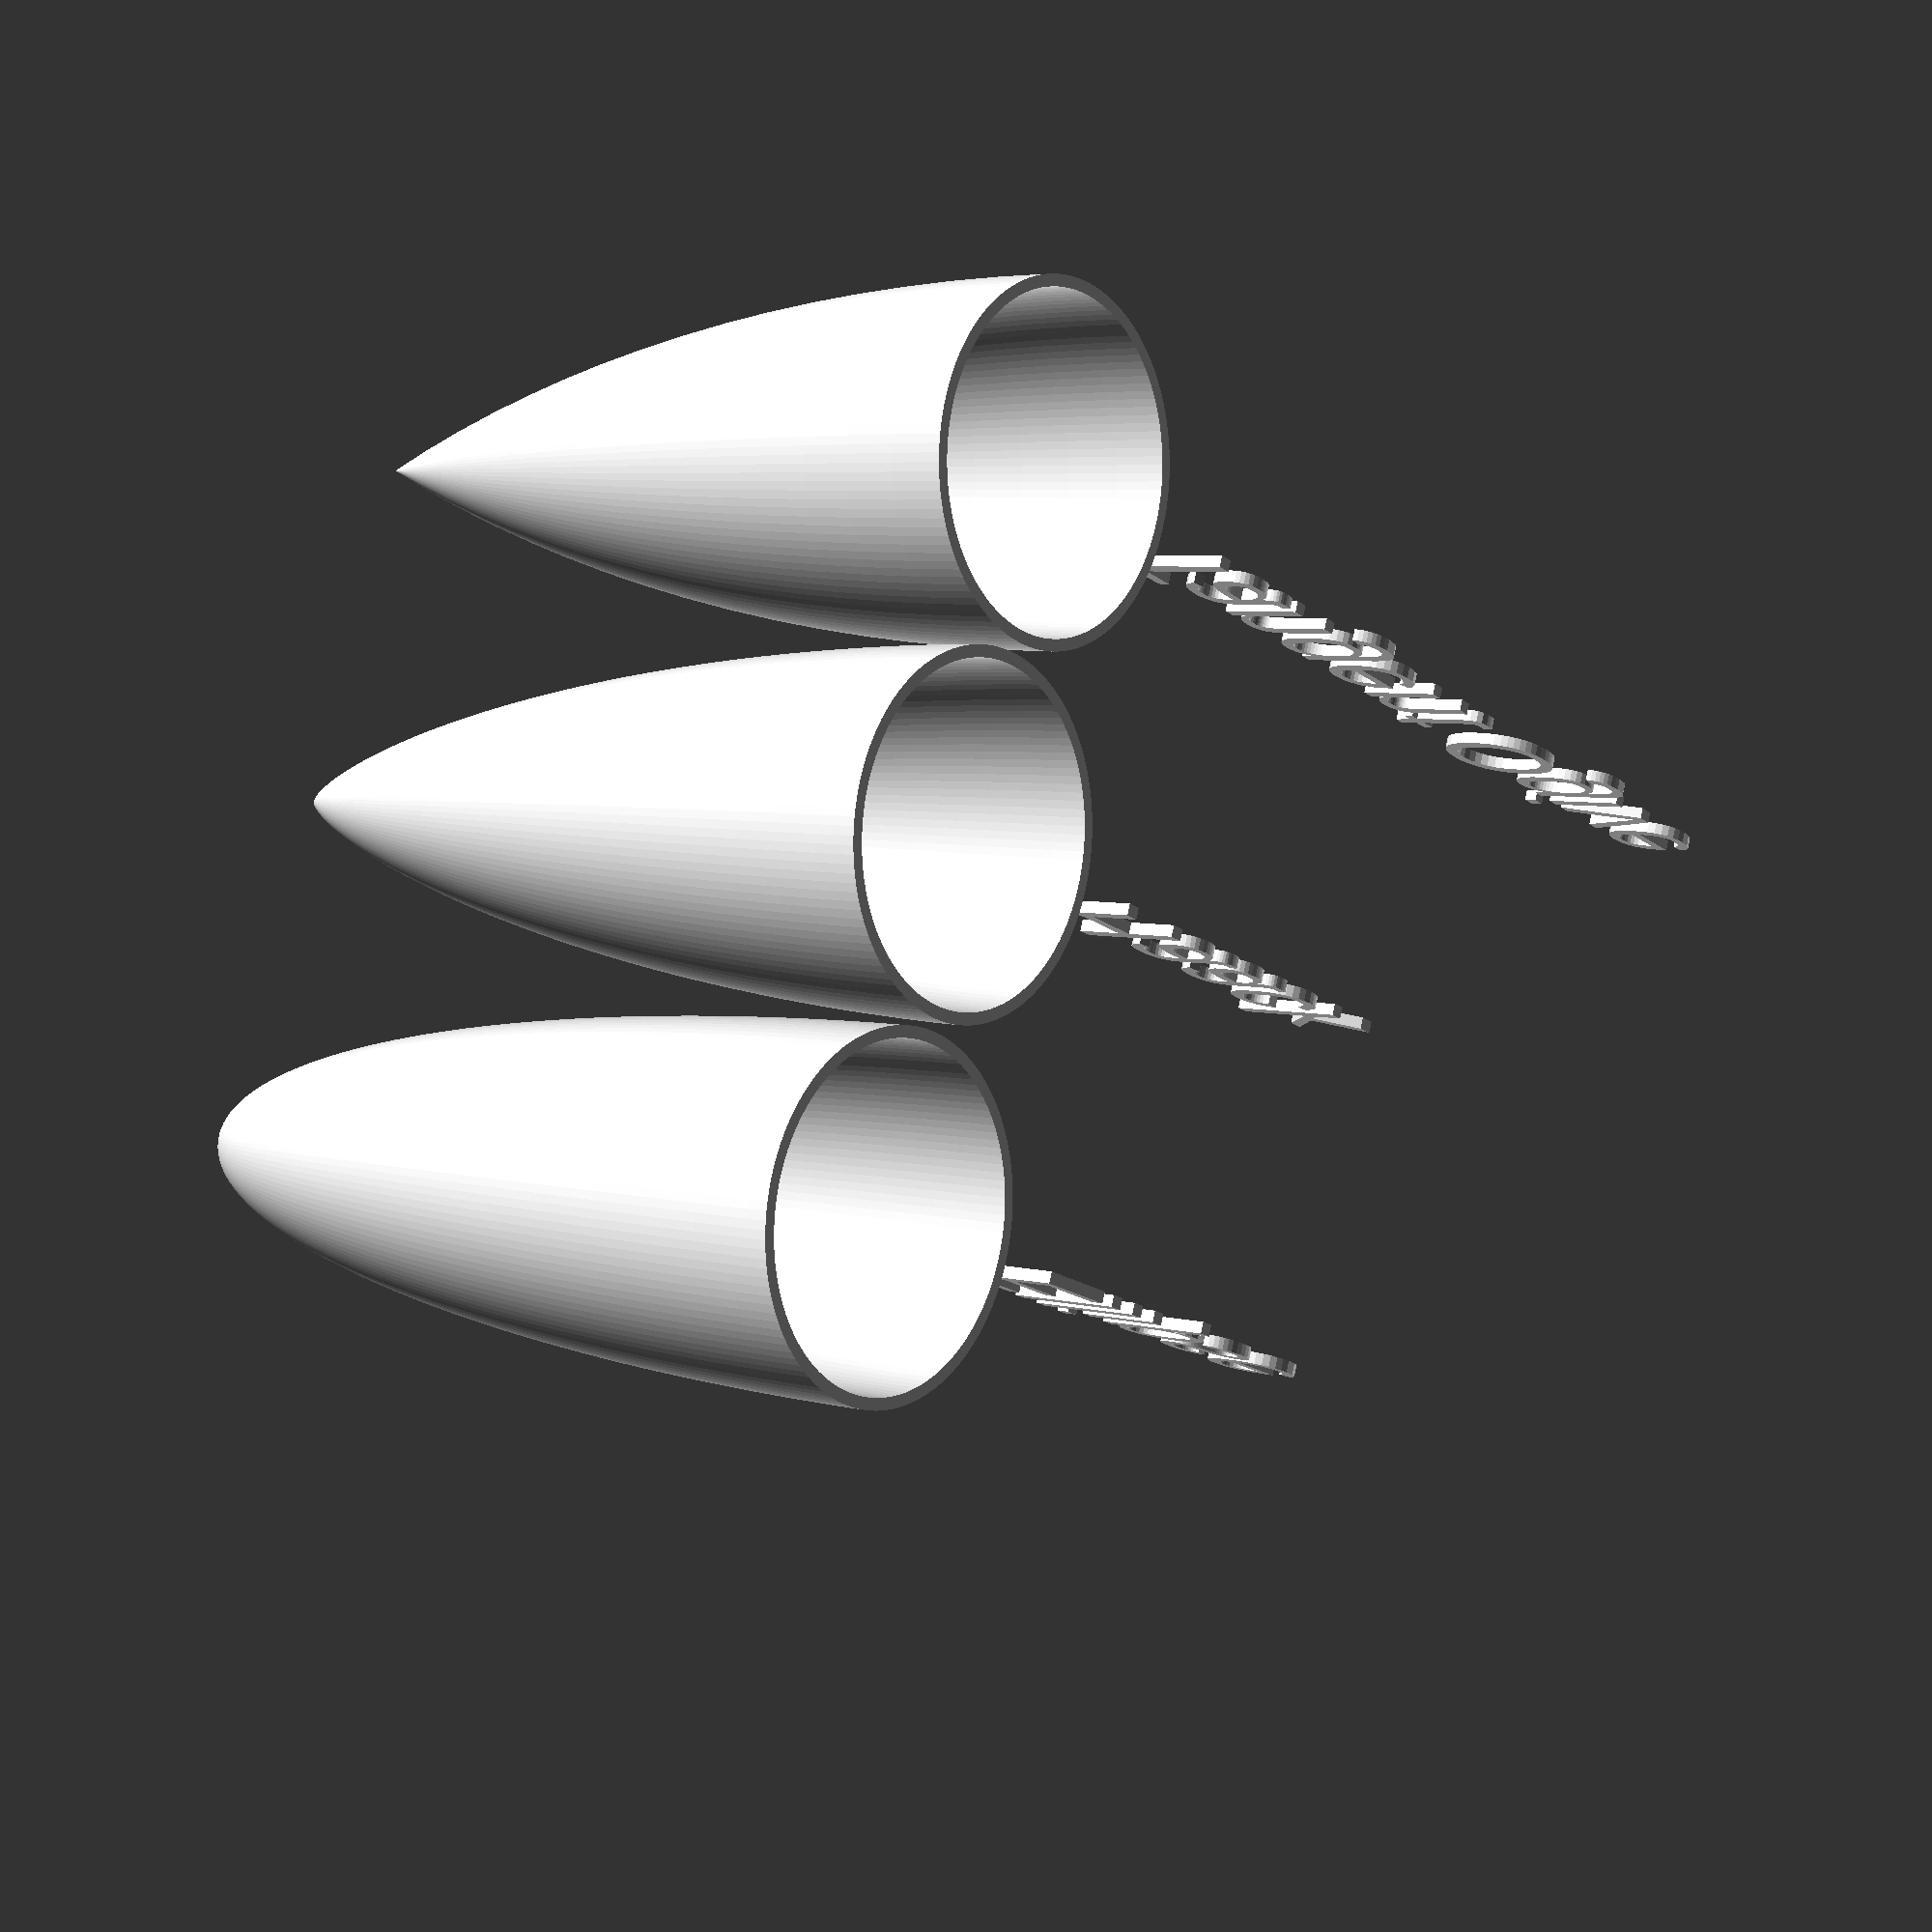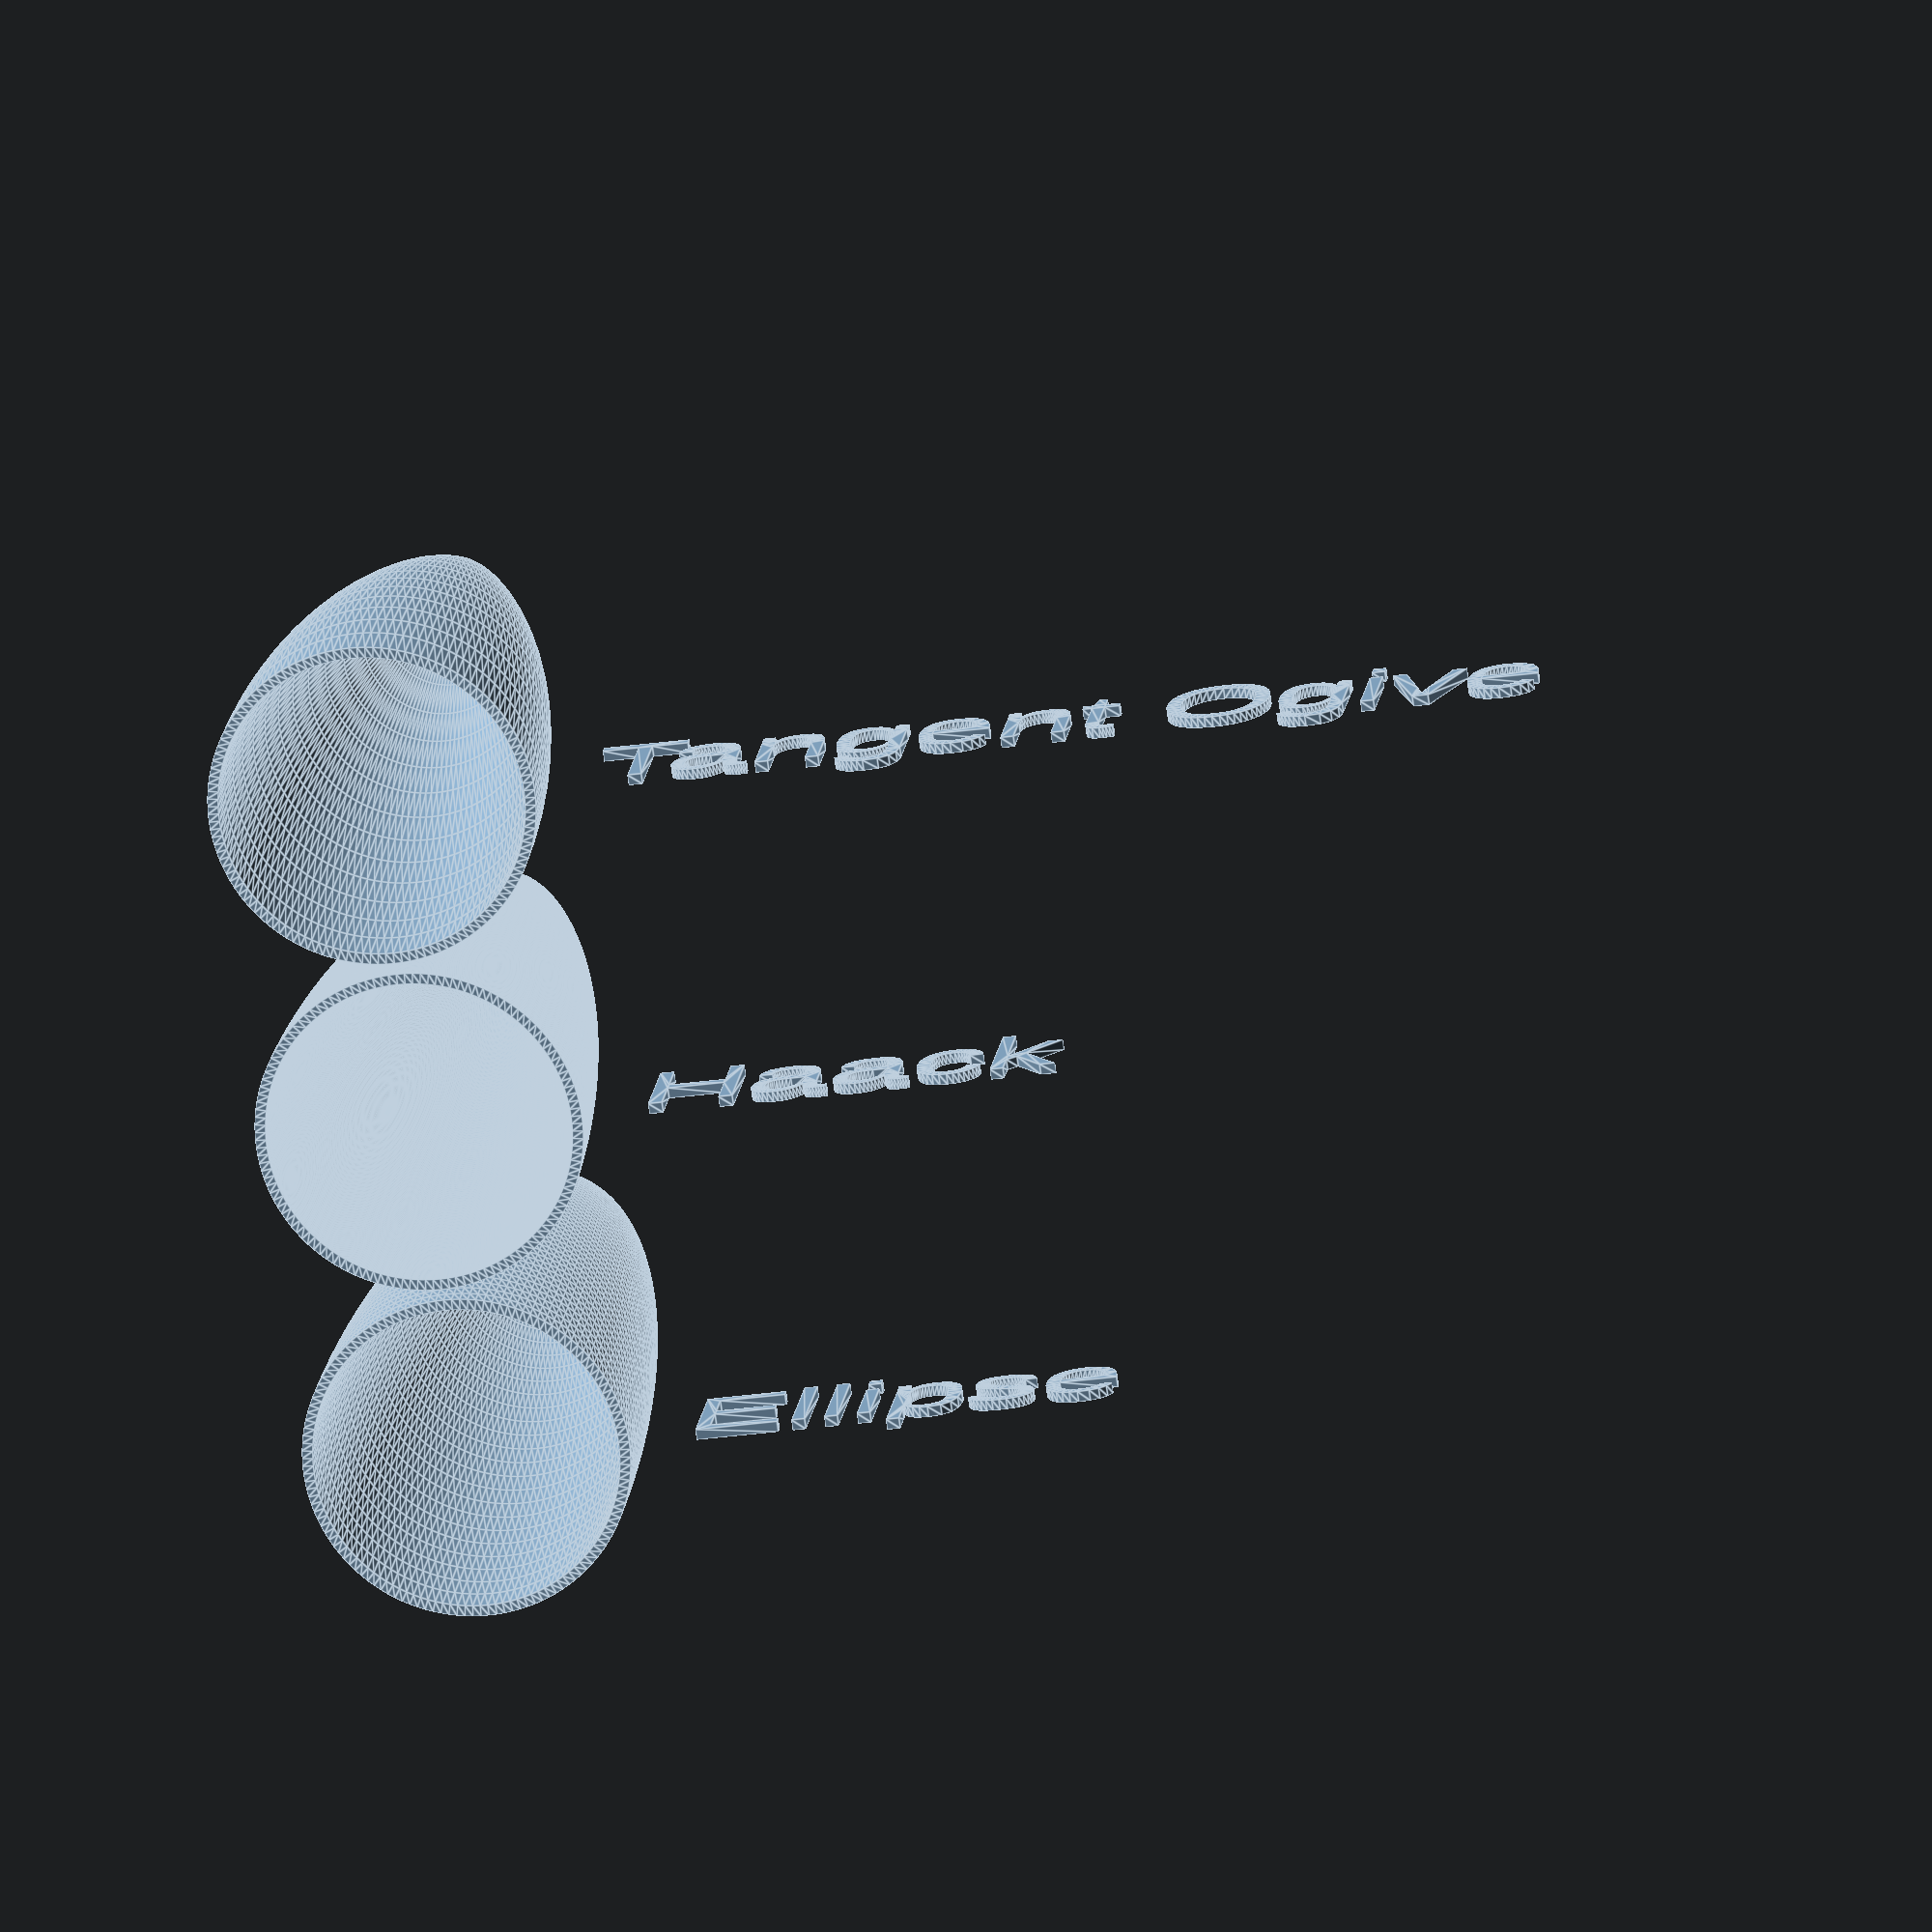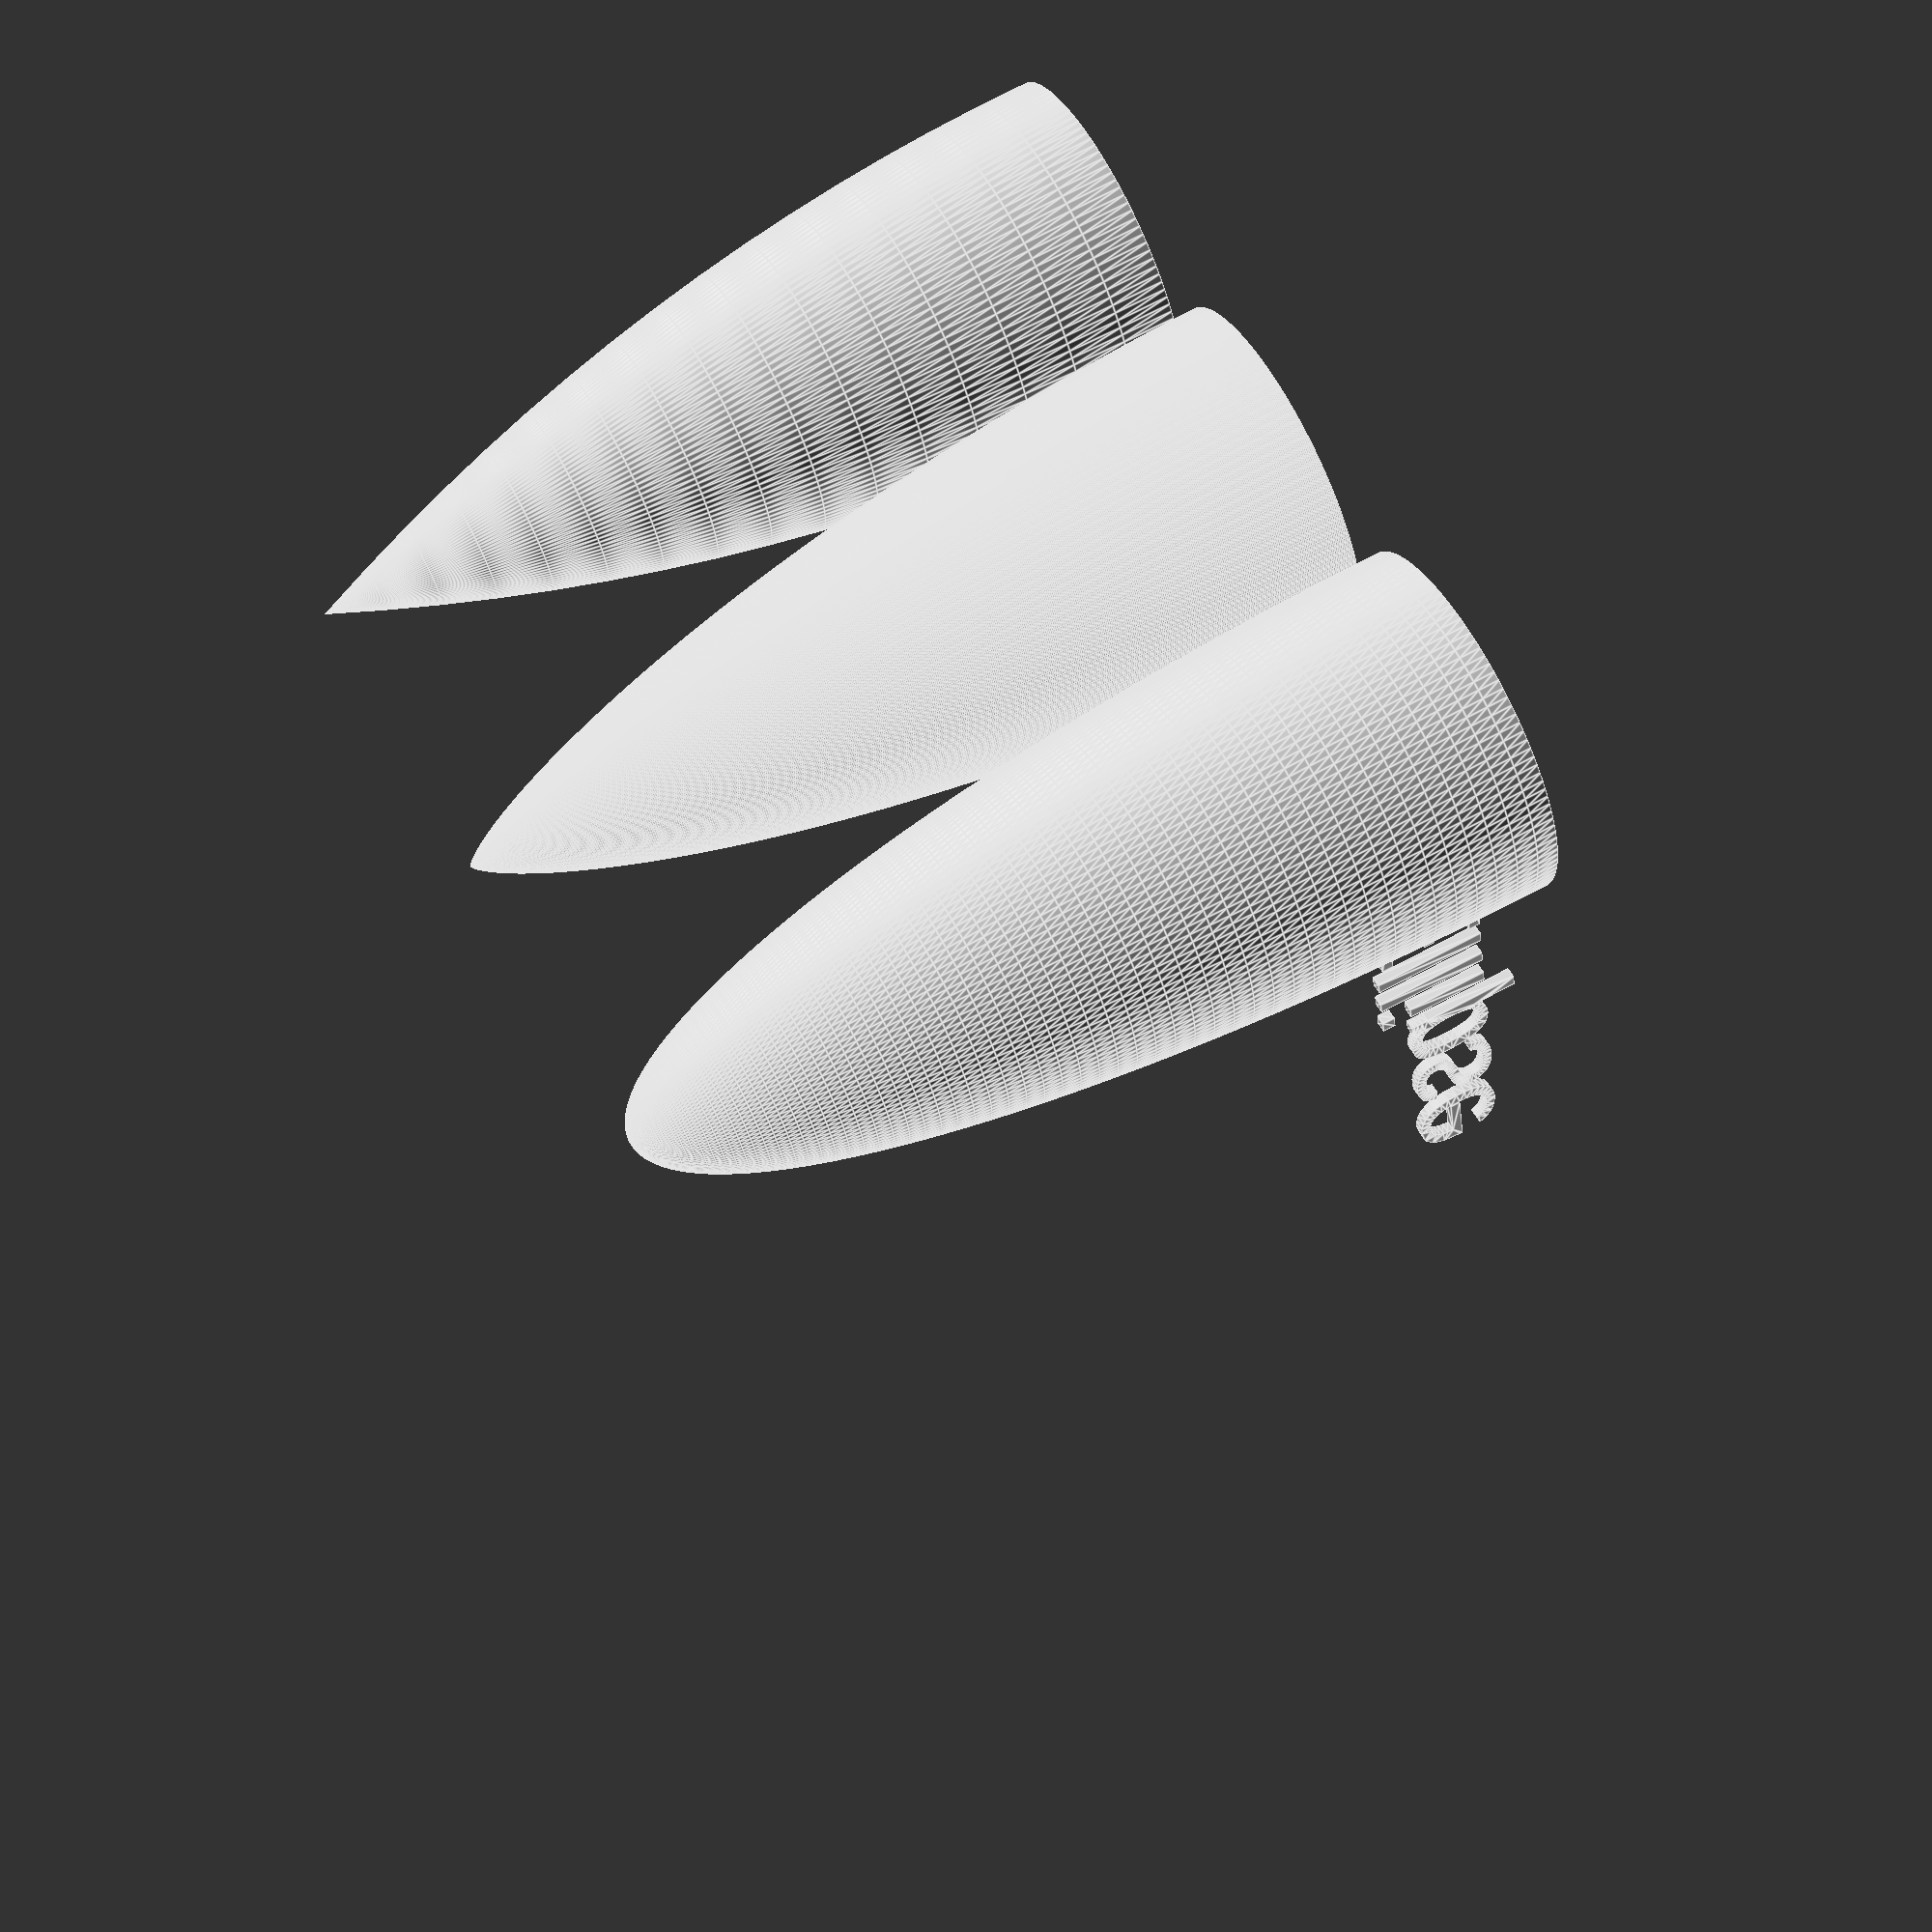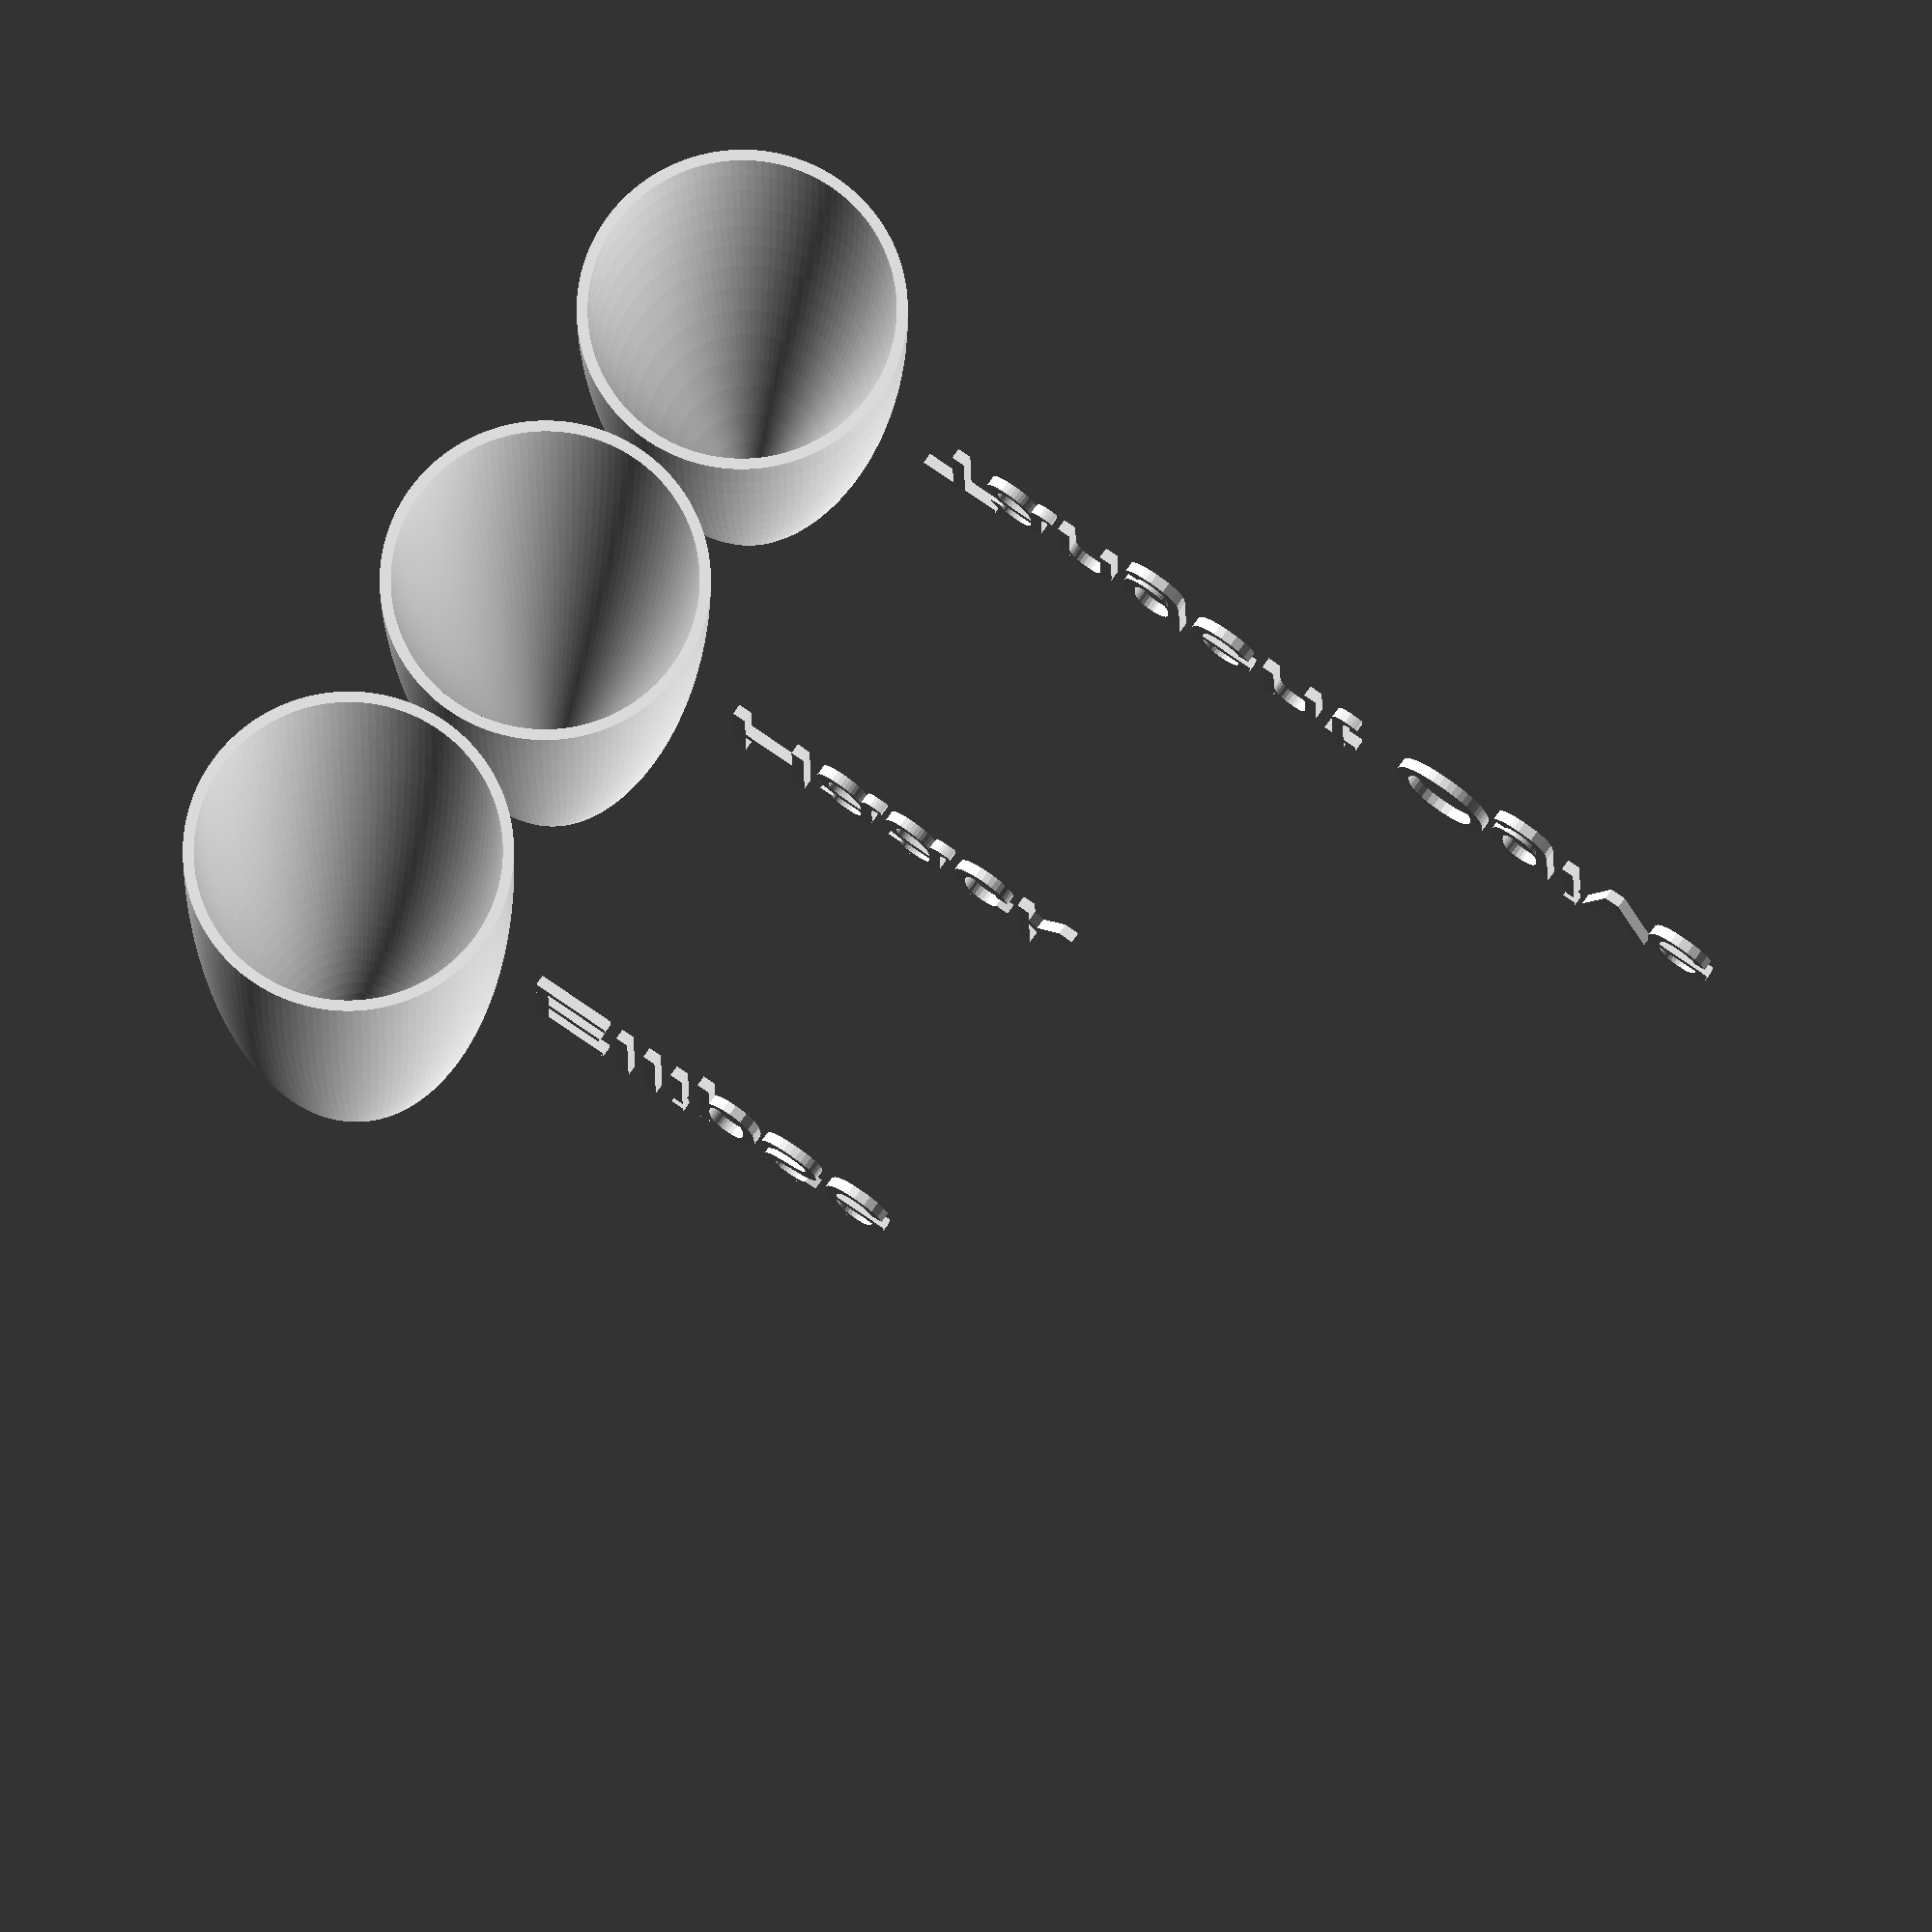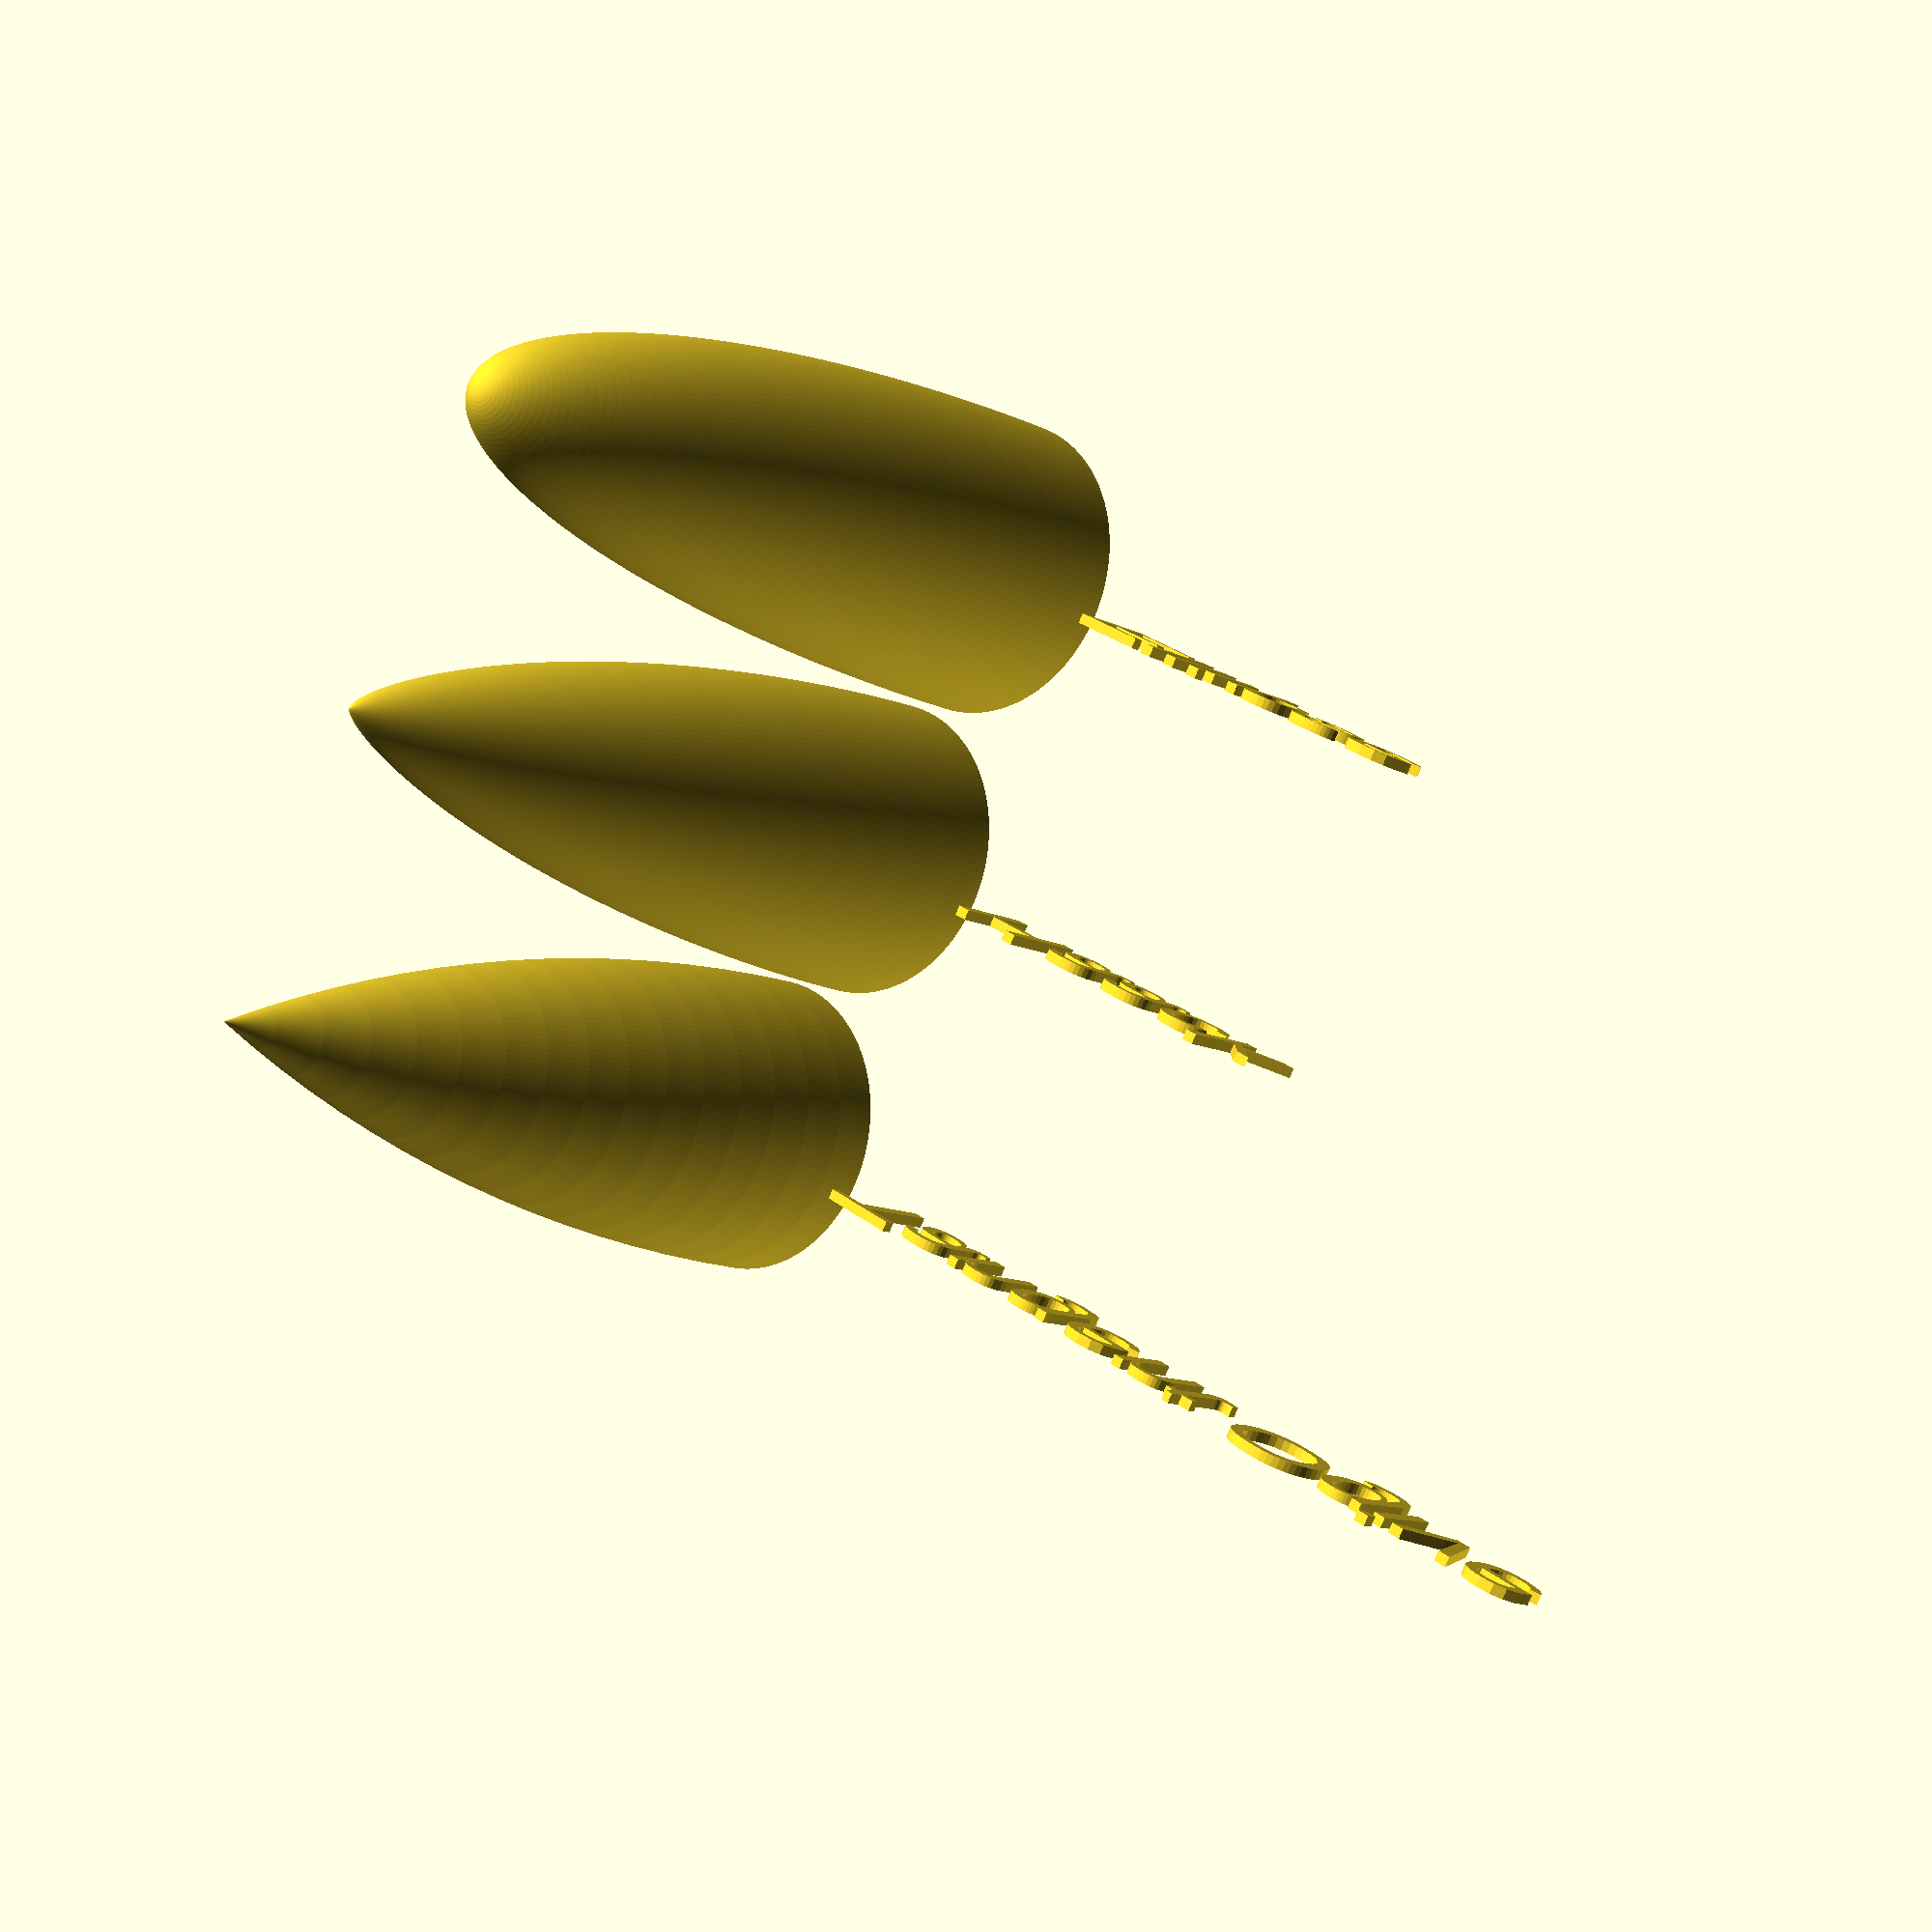
<openscad>
module tangent_ogive_cone(R=10, L=50, rn=0, thk=0) {
    /*
     * R   = radius of base
     * L   = length to point
     * rn  = spherical radius of tip. (default = 0)
     * thk = skin thickness. 0 = solid
     */
    if(thk <= 0){
        toc(R=R, L=L, rn=rn, thk=R);
    } else {
        toc(R=R, L=L, rn=rn, thk=thk);
    }
}

module toc(R=10, L=50, rn=0, thk=2) {

    Rho = (pow(R, 2) + pow(L, 2)) / (2 * R);    
    xo = L - sqrt(pow(Rho - rn, 2)-pow(Rho - R, 2));
    yt = (rn*(Rho-R))/(Rho-rn);
    xt = xo - sqrt(pow(rn,2)-pow(yt,2));

    rotate_extrude(convexity=10, $fn=128){
        union(){
            translate([0,L-xo,0])
                intersection(){
                    difference(){
                        circle(r=rn, $fn=256);
                        circle(r=rn-thk, $fn=256);
                    }
                    square(rn);
                }
            intersection(){
                difference(){
                    translate([-Rho+R,0,0])
                        circle(r=Rho, $fn=256);
                    translate([-Rho+R,0,0])
                        circle(r=Rho-thk, $fn=256);
                }
                square([R,L-xt]);
            }
        }
    }
}
module haack_cone(R=10, L=50, C=0, thk=0) {
    /*
     * R   = radius of base
     * L   = length to point
     * C   = Adjust cone shape between 0 and 1
     * thk = skin thickness. 0 = solid
     */
    pi = 3.14159265359;
    
//    function sig(x) = acos(1-((2*x)/L));
//    function y(x) = (R/sqrt(pi))*sqrt((sig(x)/(180/pi))-(sin(2*sig(x))/2)+(C * pow(sin(sig(x)),3)));
    
//    pts = concat([ for (a = [0 : L/512 : L]) [ a, y(a) ] ], [[L, 0]]);

    function sig(x, l) = acos(1-((2*x)/l));
    function y(x, r, l) = (r/sqrt(pi))*sqrt((sig(x, l)/(180/pi))-(sin(2*sig(x, l))/2)+(C * pow(sin(sig(x, l)),3)));

    pts1 = concat([ for (a = [0 : L/512       : L])       [ a, y(a, R, L)         ] ], [ [ L, 0     ] ]);
    pts2 = concat([ for (a = [0 : (L-thk)/512 : (L-thk)]) [ a, y(a, R-thk, L-thk) ] ], [ [ L-thk, 0 ] ]);
    
    translate([0,0,L])
        rotate_extrude(convexity=10, $fn=128){
            rotate([0,0,-90])
                difference(){
                    polygon(pts1);
                    if(thk>0){
                        translate([thk*1.01,-0.01,0])
                            polygon(pts2);
                    }
                }
        }
}


module ellipse_cone(R=10, L=50, thk=0) {
    /*
     * R   = radius of base
     * L   = length to point
     * thk = skin thickness. 0 = solid
     */
    
    rotate_extrude(convexity=10, $fn=128){
        intersection(){
            difference(){
                resize([2*R,2*L])
                    circle(r=L, $fn=256);
                if(thk > 0){
                    resize([2*R-2*thk,2*L-2*thk])
                        circle(r=L, $fn=128);
                }
            }
            square([R,L]);
        }
    }
}


translate([20, 0]) {
    rotate([90,0,0])
        linear_extrude(height = 1, center = true, convexity = 10, twist = 0, slices = 1, scale = 1) {
            text("Tangent Ogive", font = "Liberation Sans");
        }
}
tangent_ogive_cone(R=15, L=75, rn=0, thk=1);
translate([20, 31]) {
    rotate([90,0,0])
        linear_extrude(height = 1, center = true, convexity = 10, twist = 0, slices = 1, scale = 1) {
            text("Haack", font = "Liberation Sans");
        }
}
translate([0,31,0])
    haack_cone(R=15, L=75, C=1/3, thk=1);
translate([20, 62]) {
    rotate([90,0,0])
        linear_extrude(height = 1, center = true, convexity = 10, twist = 0, slices = 1, scale = 1) {
            text("Ellipse", font = "Liberation Sans");
        }
}
translate([0,62,0])
    ellipse_cone(R=15,L=75, thk=1);
</openscad>
<views>
elev=354.9 azim=160.5 roll=128.9 proj=p view=wireframe
elev=343.0 azim=188.0 roll=186.8 proj=o view=edges
elev=109.6 azim=253.8 roll=118.3 proj=p view=edges
elev=195.3 azim=324.9 roll=359.3 proj=o view=wireframe
elev=190.9 azim=209.3 roll=142.1 proj=p view=solid
</views>
